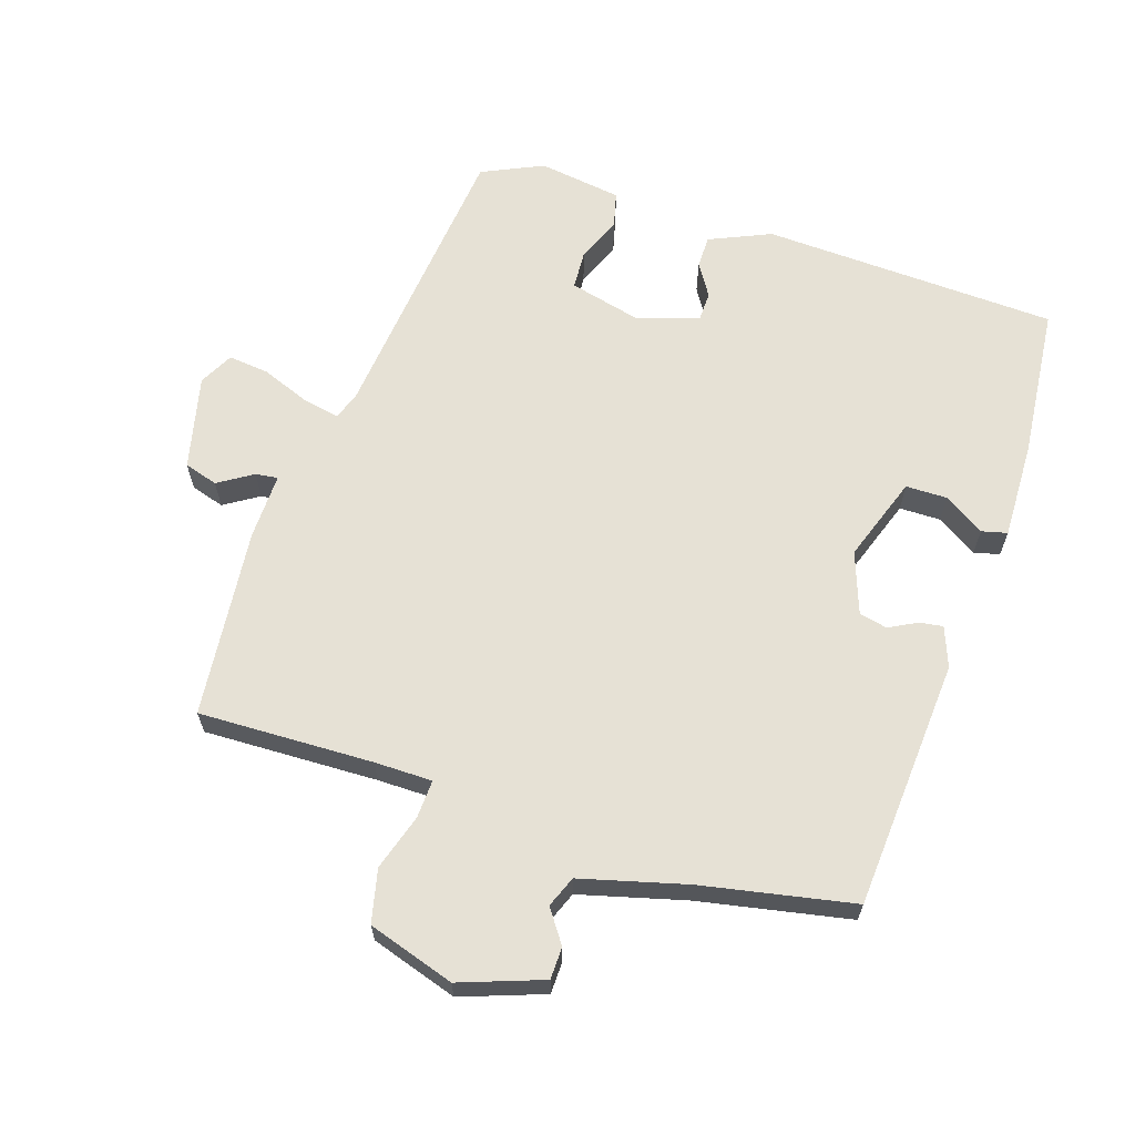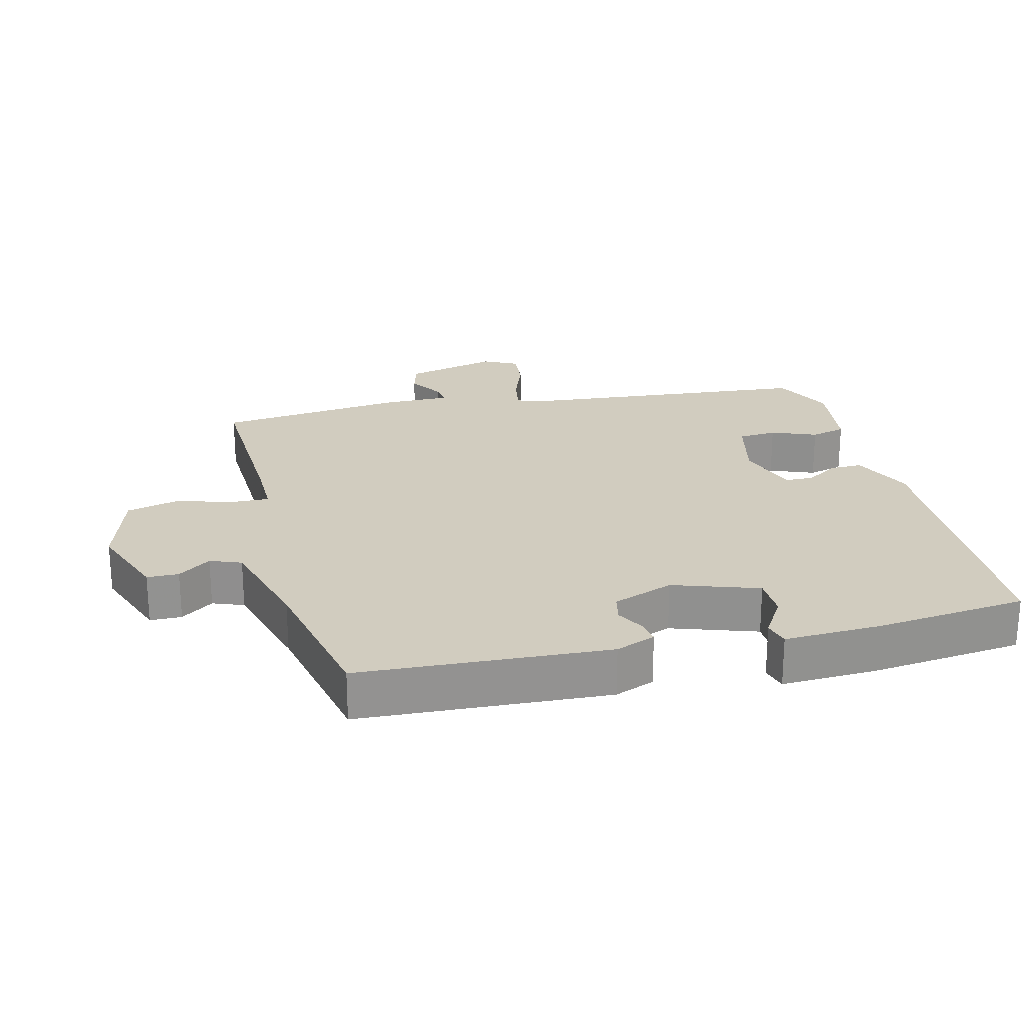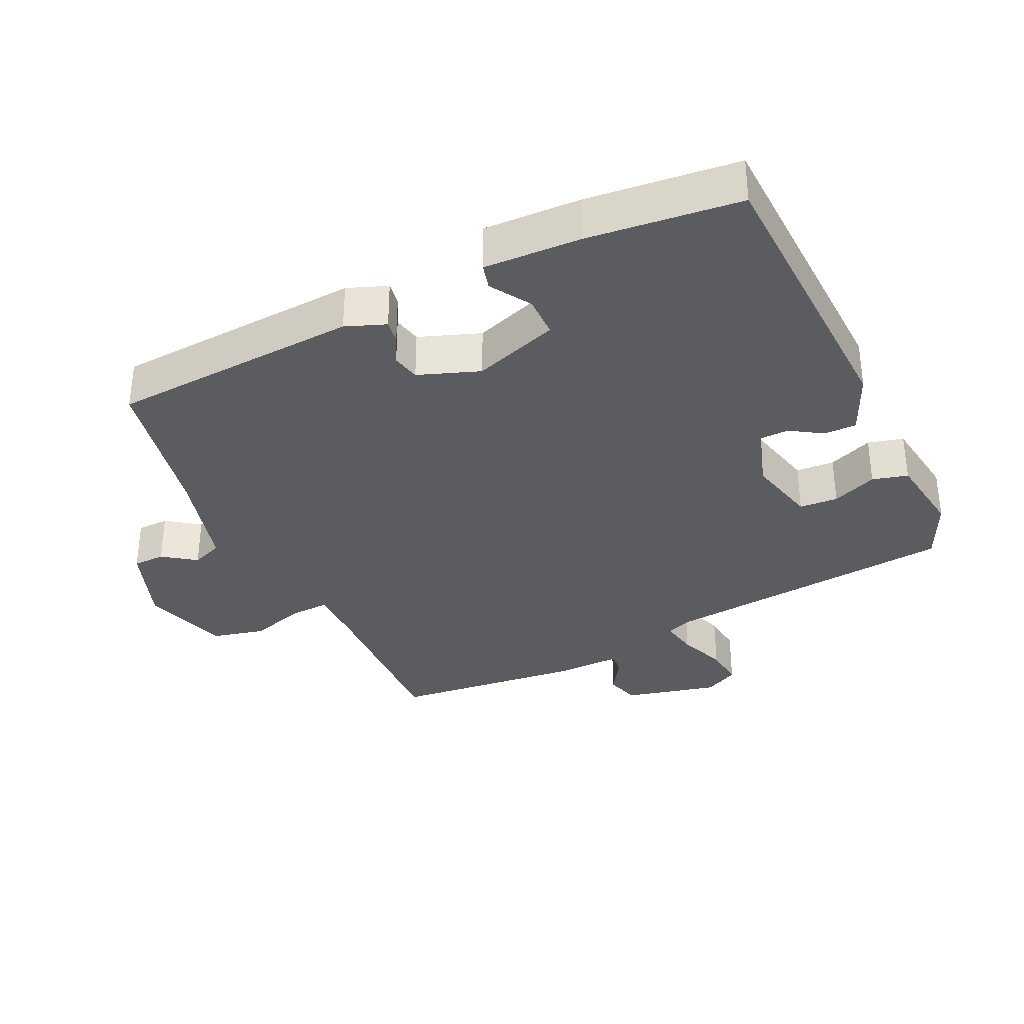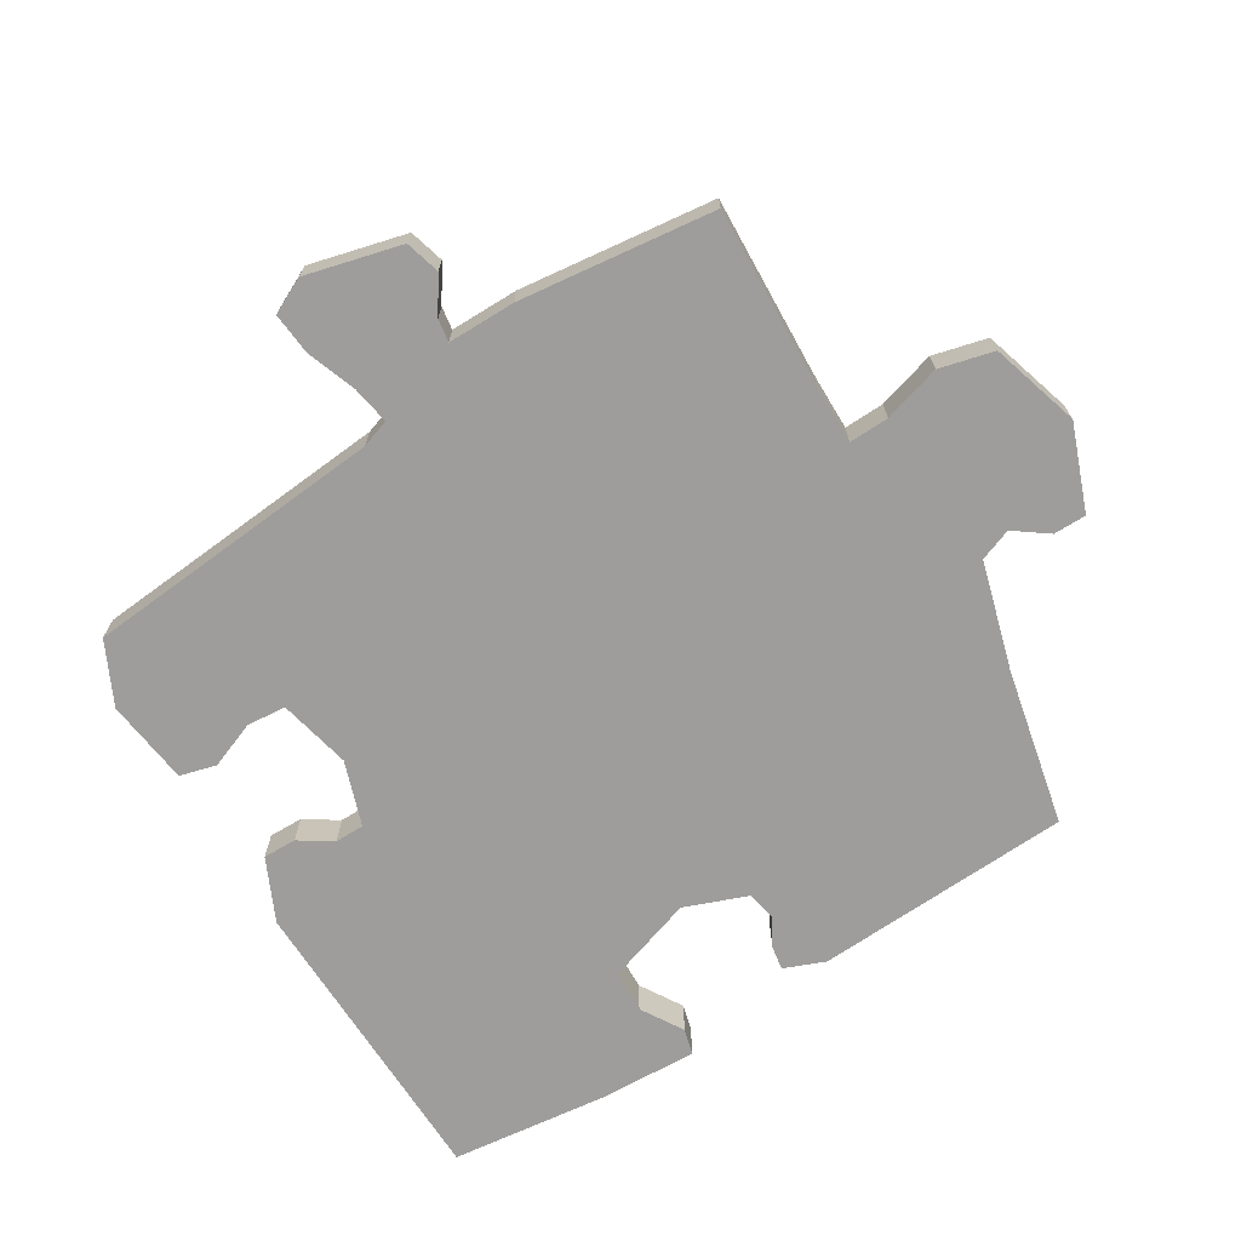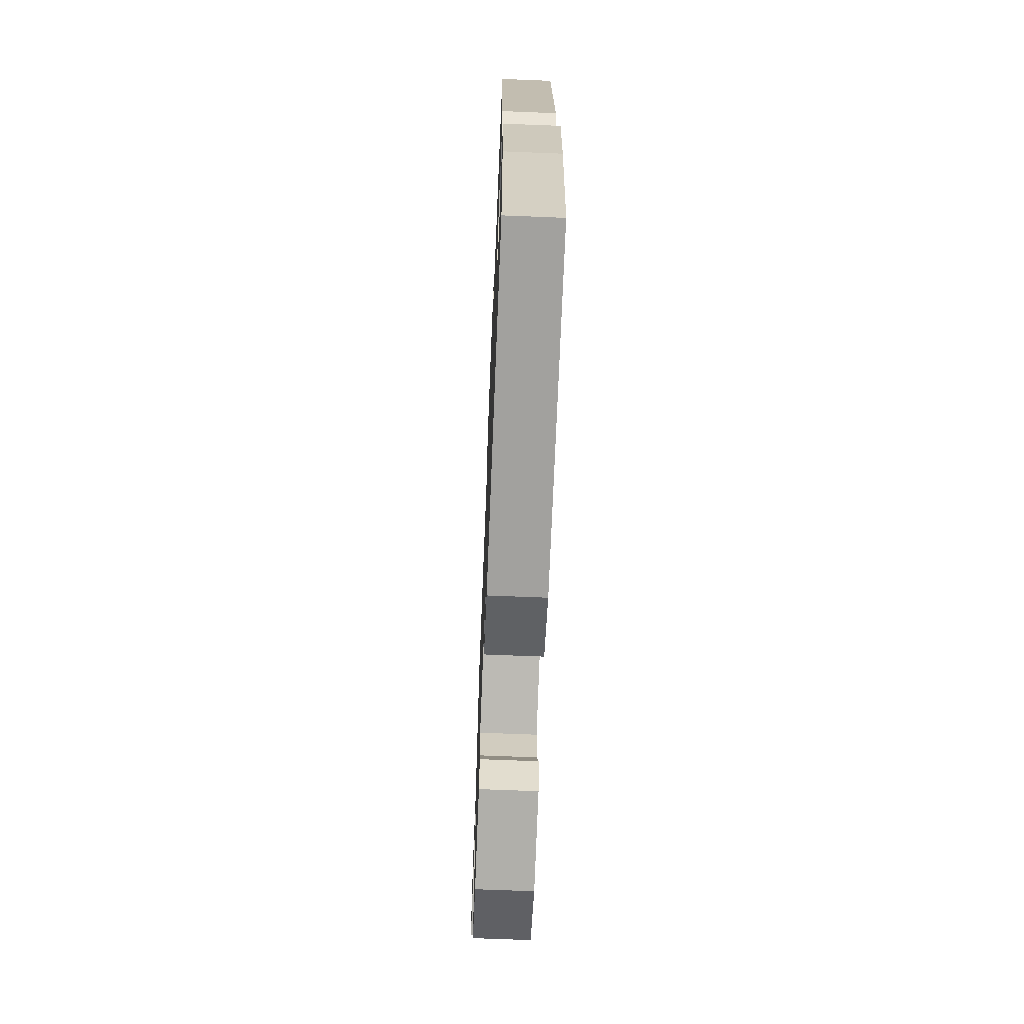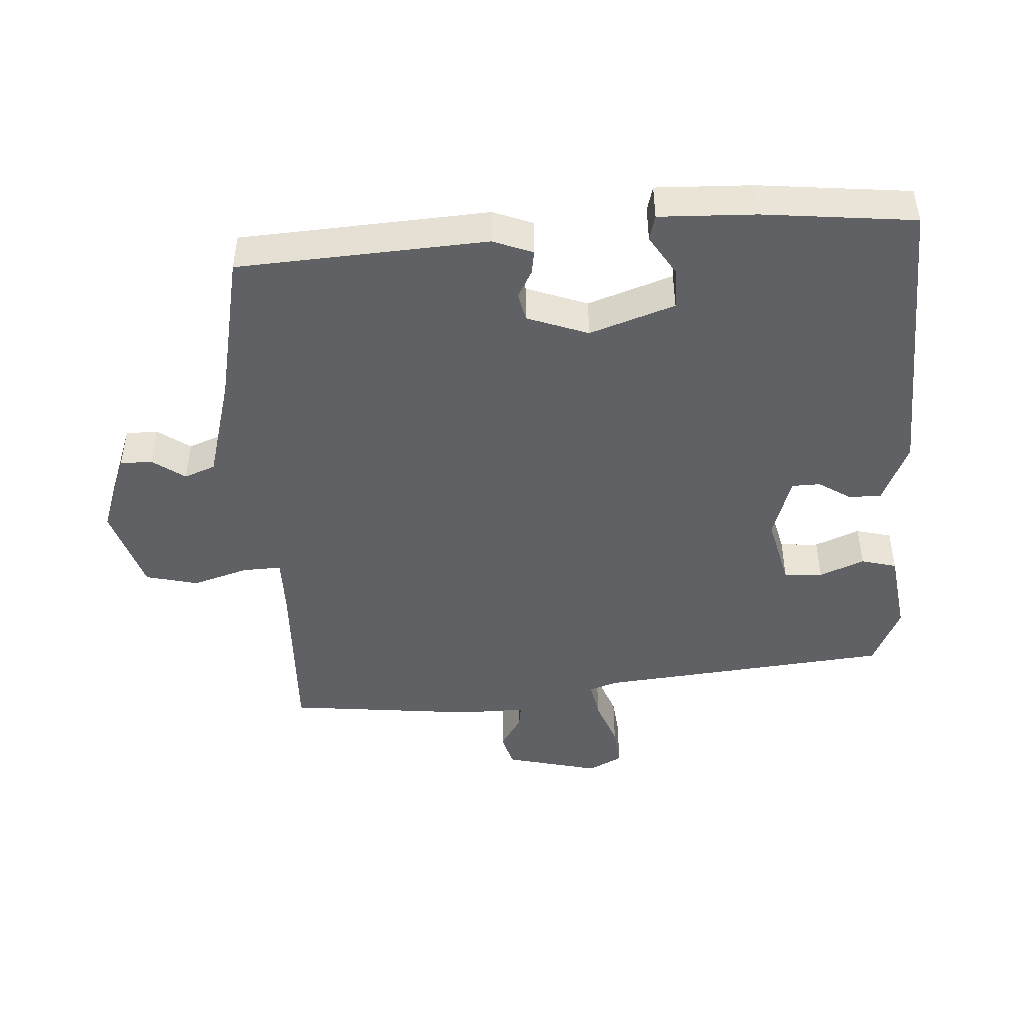
<metadata>
{"format":"obj","ext":"obj","renderer":"f3d","projection":"perspective","resolution":1024,"background":"white","views":[{"elev":64.4,"azim":15.7,"up":"+Y"},{"elev":23.8,"azim":73.0,"up":"+Y"},{"elev":-34.4,"azim":112.7,"up":"+Y"},{"elev":-70.4,"azim":-61.8,"up":"+Y"},{"elev":-67.3,"azim":87.7,"up":"+Z"},{"elev":-46.3,"azim":90.8,"up":"+Y"}]}
</metadata>
<code>
v 0.506 0.07 -0.472
v 0.071 0.07 -0.508
v -0.021 0.07 -0.472
v -0.023 0.07 -0.424
v 0.005 0.07 -0.375
v 0.002 0.07 -0.333
v -0.092 0.07 -0.307
v -0.195 0.07 -0.337
v -0.196 0.07 -0.394
v -0.166 0.07 -0.459
v -0.177 0.07 -0.512
v -0.299 0.07 -0.535
v -0.391 0.07 -0.497
v -0.454 0.07 -0.065
v -0.47 0.07 -0.025
v -0.525 0.07 -0.038
v -0.594 0.07 -0.068
v -0.654 0.07 -0.077
v -0.682 0.07 -0.028
v -0.655 0.07 0.112
v -0.606 0.07 0.129
v -0.554 0.07 0.099
v -0.521 0.07 0.096
v -0.527 0.07 0.193
v -0.51 0.07 0.475
v -0.252 0.07 0.478
v -0.167 0.07 0.482
v -0.172 0.07 0.539
v -0.201 0.07 0.62
v -0.186 0.07 0.699
v -0.06 0.07 0.745
v 0.064 0.07 0.706
v 0.067 0.07 0.659
v 0.035 0.07 0.609
v 0.055 0.07 0.564
v 0.212 0.07 0.529
v 0.438 0.07 0.494
v 0.478 0.07 0.126
v 0.458 0.07 0.066
v 0.423 0.07 0.07
v 0.381 0.07 0.09
v 0.34 0.07 0.079
v 0.311 0.07 -0.013
v 0.36 0.07 -0.137
v 0.421 0.07 -0.135
v 0.479 0.07 -0.095
v 0.517 0.07 -0.103
v 0.519 0.07 -0.246
v 0.506 0 -0.472
v 0.071 0 -0.508
v -0.021 0 -0.472
v -0.023 0 -0.424
v 0.005 0 -0.375
v 0.002 0 -0.333
v -0.092 0 -0.307
v -0.195 0 -0.337
v -0.196 0 -0.394
v -0.166 0 -0.459
v -0.177 0 -0.512
v -0.299 0 -0.535
v -0.391 0 -0.497
v -0.454 0 -0.065
v -0.47 0 -0.025
v -0.525 0 -0.038
v -0.594 0 -0.068
v -0.654 0 -0.077
v -0.682 0 -0.028
v -0.655 0 0.112
v -0.606 0 0.129
v -0.554 0 0.099
v -0.521 0 0.096
v -0.527 0 0.193
v -0.51 0 0.475
v -0.252 0 0.478
v -0.167 0 0.482
v -0.172 0 0.539
v -0.201 0 0.62
v -0.186 0 0.699
v -0.06 0 0.745
v 0.064 0 0.706
v 0.067 0 0.659
v 0.035 0 0.609
v 0.055 0 0.564
v 0.212 0 0.529
v 0.438 0 0.494
v 0.478 0 0.126
v 0.458 0 0.066
v 0.423 0 0.07
v 0.381 0 0.09
v 0.34 0 0.079
v 0.311 0 -0.013
v 0.36 0 -0.137
v 0.421 0 -0.135
v 0.479 0 -0.095
v 0.517 0 -0.103
v 0.519 0 -0.246
f 1 2 3
f 48 1 3
f 47 48 3
f 46 47 3
f 45 46 3
f 3 4 5
f 45 3 5
f 44 45 5
f 43 44 5 6
f 42 43 6 7
f 39 40 41
f 38 39 41
f 37 38 41
f 36 37 41
f 35 36 41 42
f 32 33 34
f 31 32 34
f 30 31 34
f 29 30 34
f 28 29 34
f 27 28 34 35
f 23 24 25 26
f 23 26 27
f 20 21 22
f 19 20 22
f 18 19 22
f 17 18 22
f 16 17 22
f 15 16 22 23
f 12 13 14
f 11 12 14
f 10 11 14
f 9 10 14
f 8 9 14 15
f 27 35 42
f 23 27 42
f 15 23 42
f 8 15 42
f 7 8 42
f 51 50 49
f 51 49 96
f 51 96 95
f 51 95 94
f 51 94 93
f 53 52 51
f 53 51 93
f 53 93 92
f 54 53 92 91
f 55 54 91 90
f 89 88 87
f 89 87 86
f 89 86 85
f 89 85 84
f 90 89 84 83
f 82 81 80
f 82 80 79
f 82 79 78
f 82 78 77
f 82 77 76
f 83 82 76 75
f 74 73 72 71
f 75 74 71
f 70 69 68
f 70 68 67
f 70 67 66
f 70 66 65
f 70 65 64
f 71 70 64 63
f 62 61 60
f 62 60 59
f 62 59 58
f 62 58 57
f 63 62 57 56
f 90 83 75
f 90 75 71
f 90 71 63
f 90 63 56
f 90 56 55
f 1 49 50 2
f 2 50 51 3
f 3 51 52 4
f 4 52 53 5
f 5 53 54 6
f 6 54 55 7
f 7 55 56 8
f 8 56 57 9
f 9 57 58 10
f 10 58 59 11
f 11 59 60 12
f 12 60 61 13
f 13 61 62 14
f 14 62 63 15
f 15 63 64 16
f 16 64 65 17
f 17 65 66 18
f 18 66 67 19
f 19 67 68 20
f 20 68 69 21
f 21 69 70 22
f 22 70 71 23
f 23 71 72 24
f 24 72 73 25
f 25 73 74 26
f 26 74 75 27
f 27 75 76 28
f 28 76 77 29
f 29 77 78 30
f 30 78 79 31
f 31 79 80 32
f 32 80 81 33
f 33 81 82 34
f 34 82 83 35
f 35 83 84 36
f 36 84 85 37
f 37 85 86 38
f 38 86 87 39
f 39 87 88 40
f 40 88 89 41
f 41 89 90 42
f 42 90 91 43
f 43 91 92 44
f 44 92 93 45
f 45 93 94 46
f 46 94 95 47
f 47 95 96 48
f 48 96 49 1

</code>
